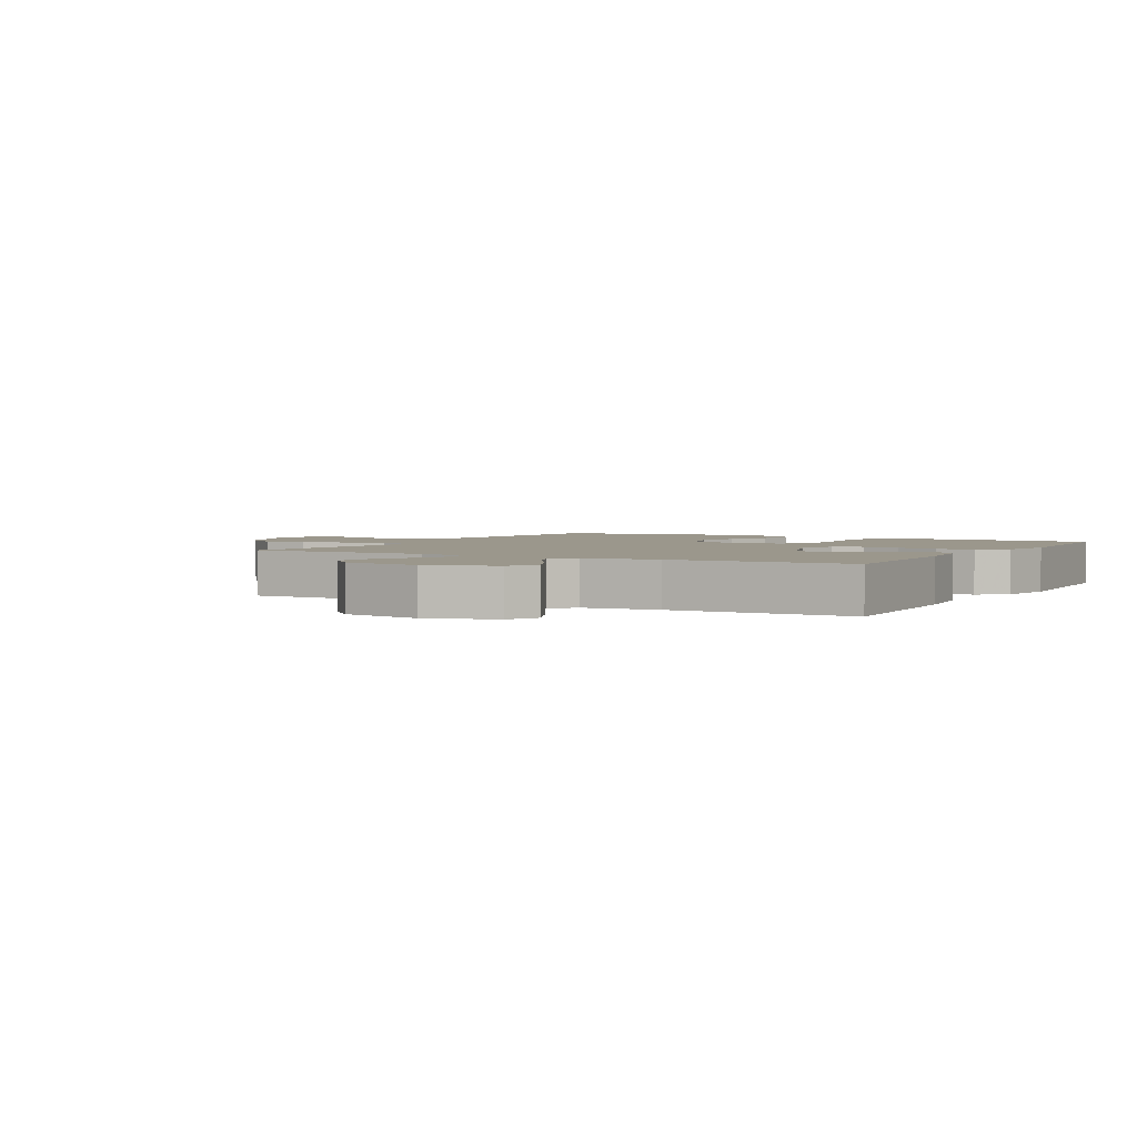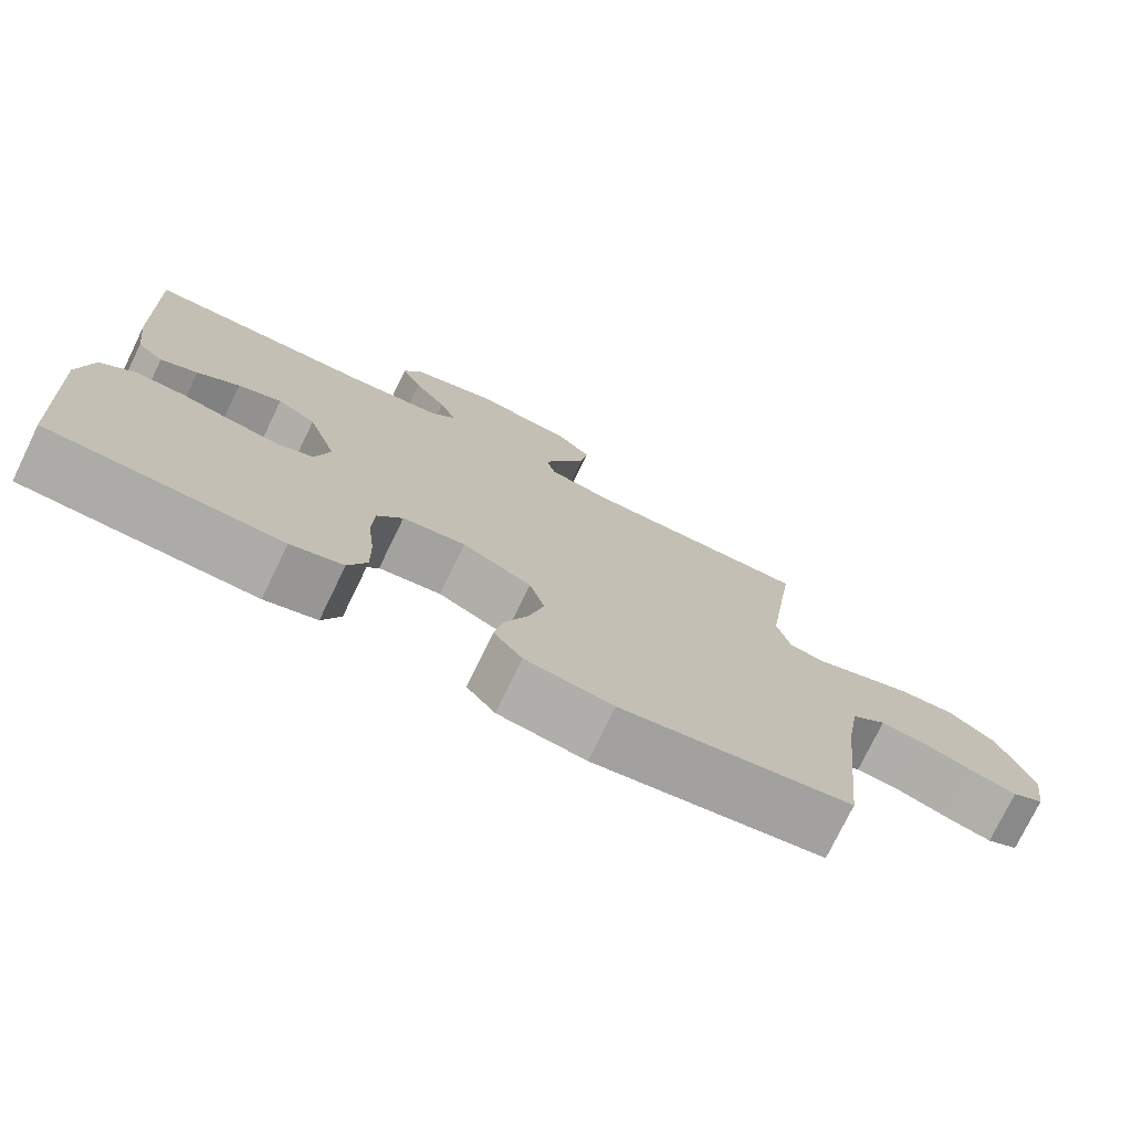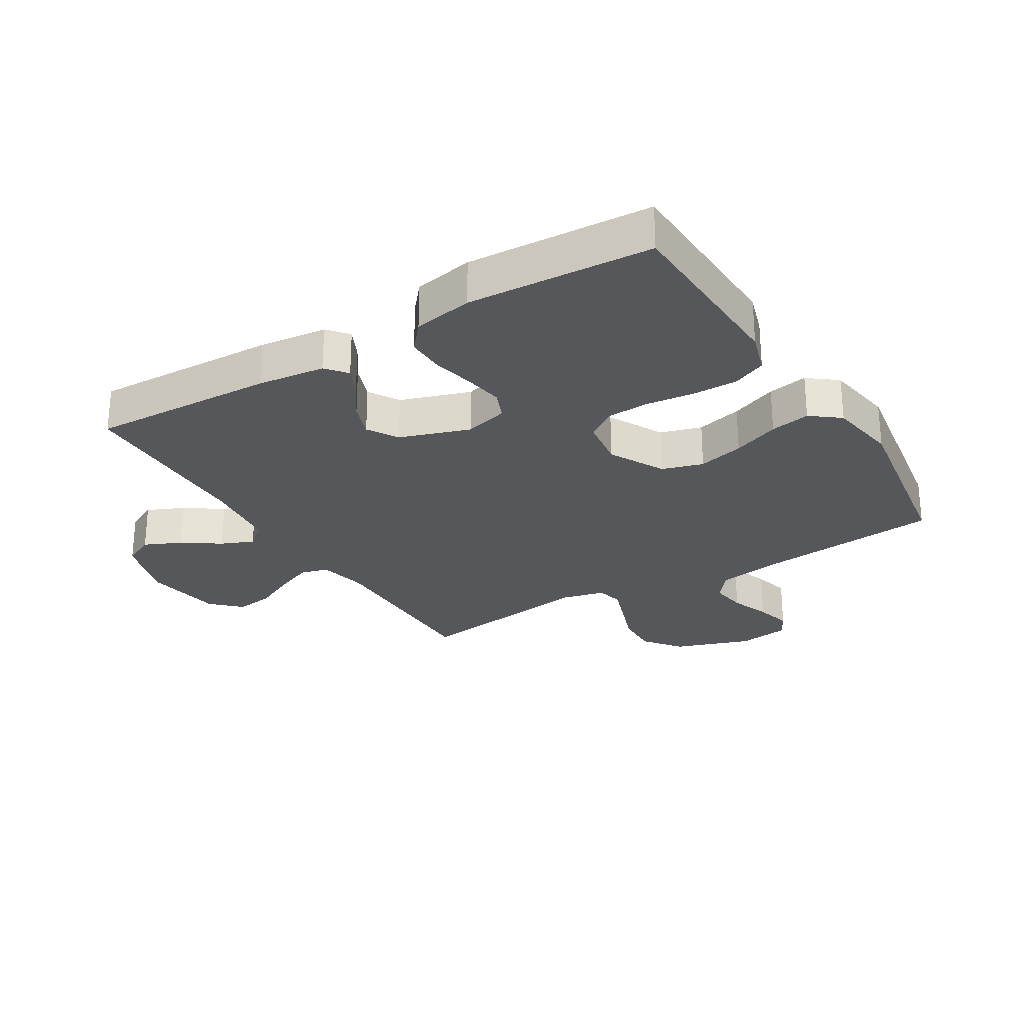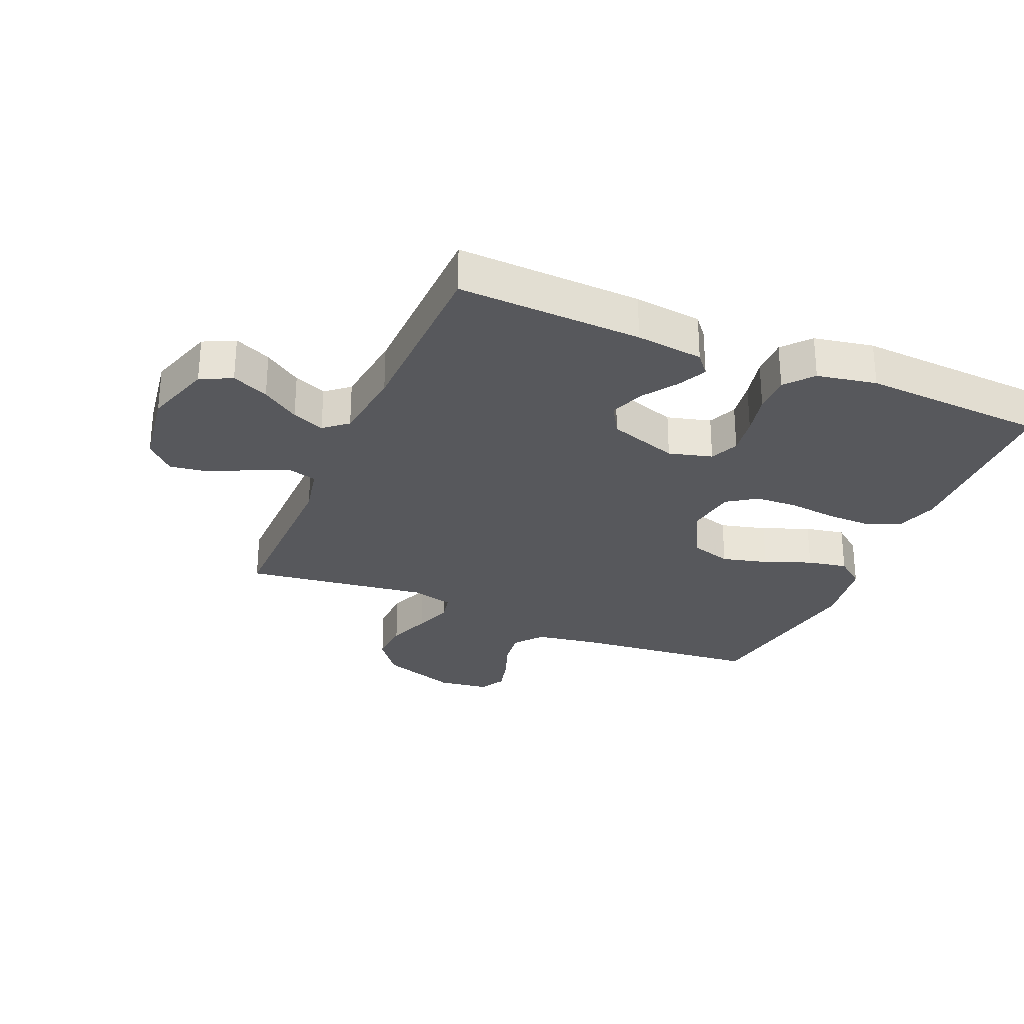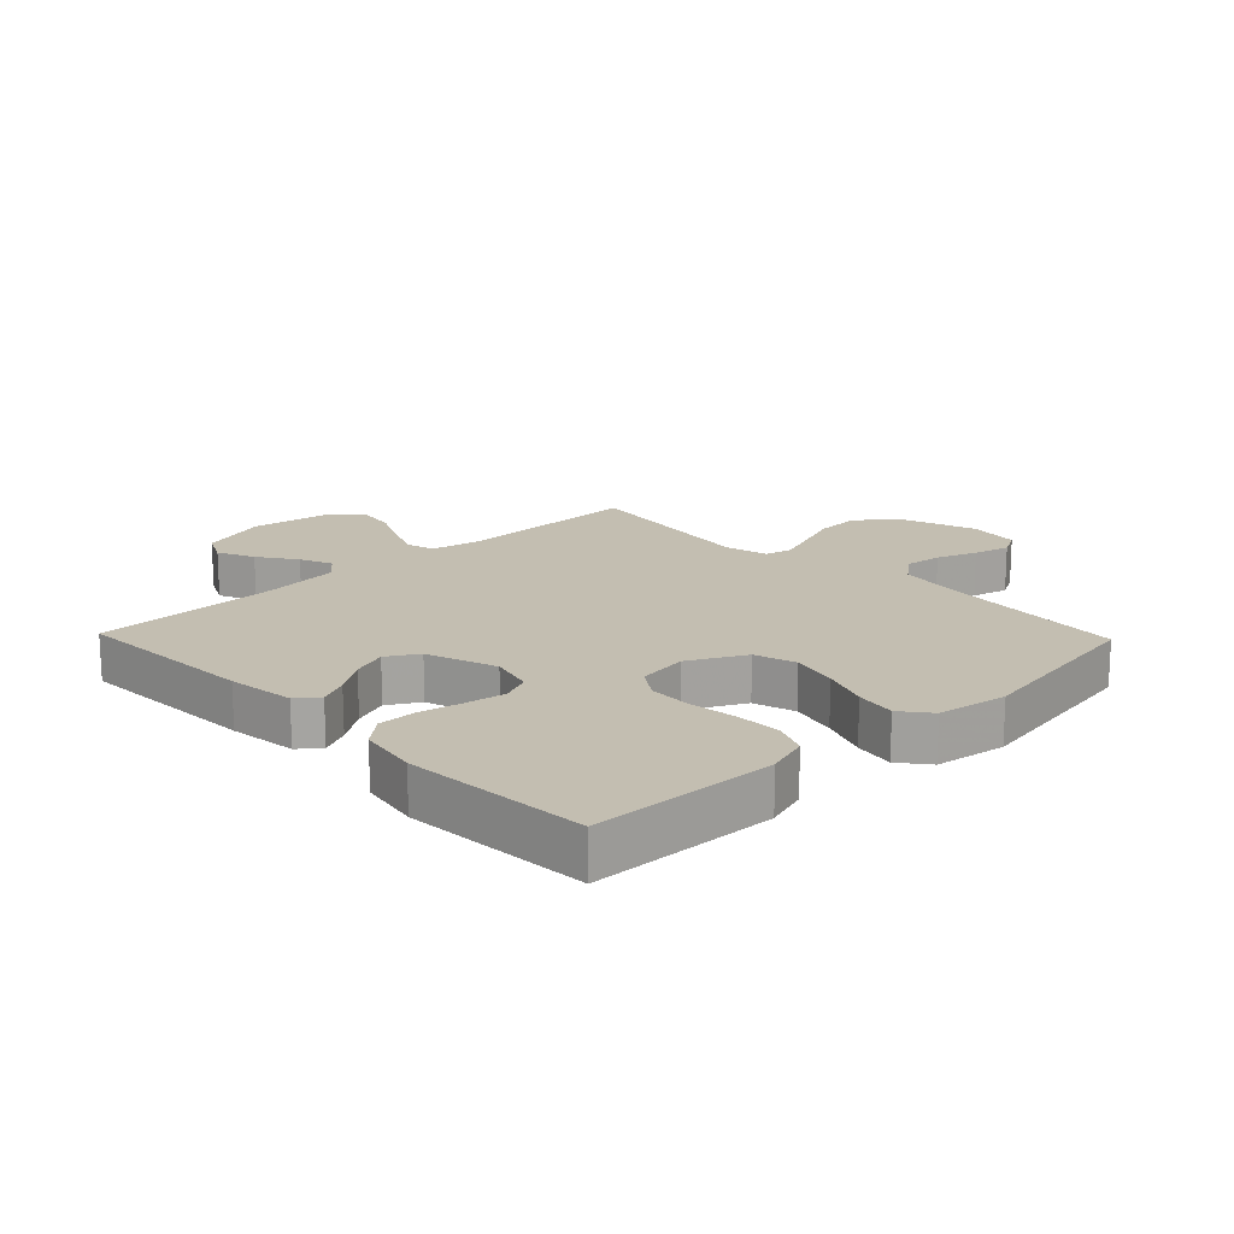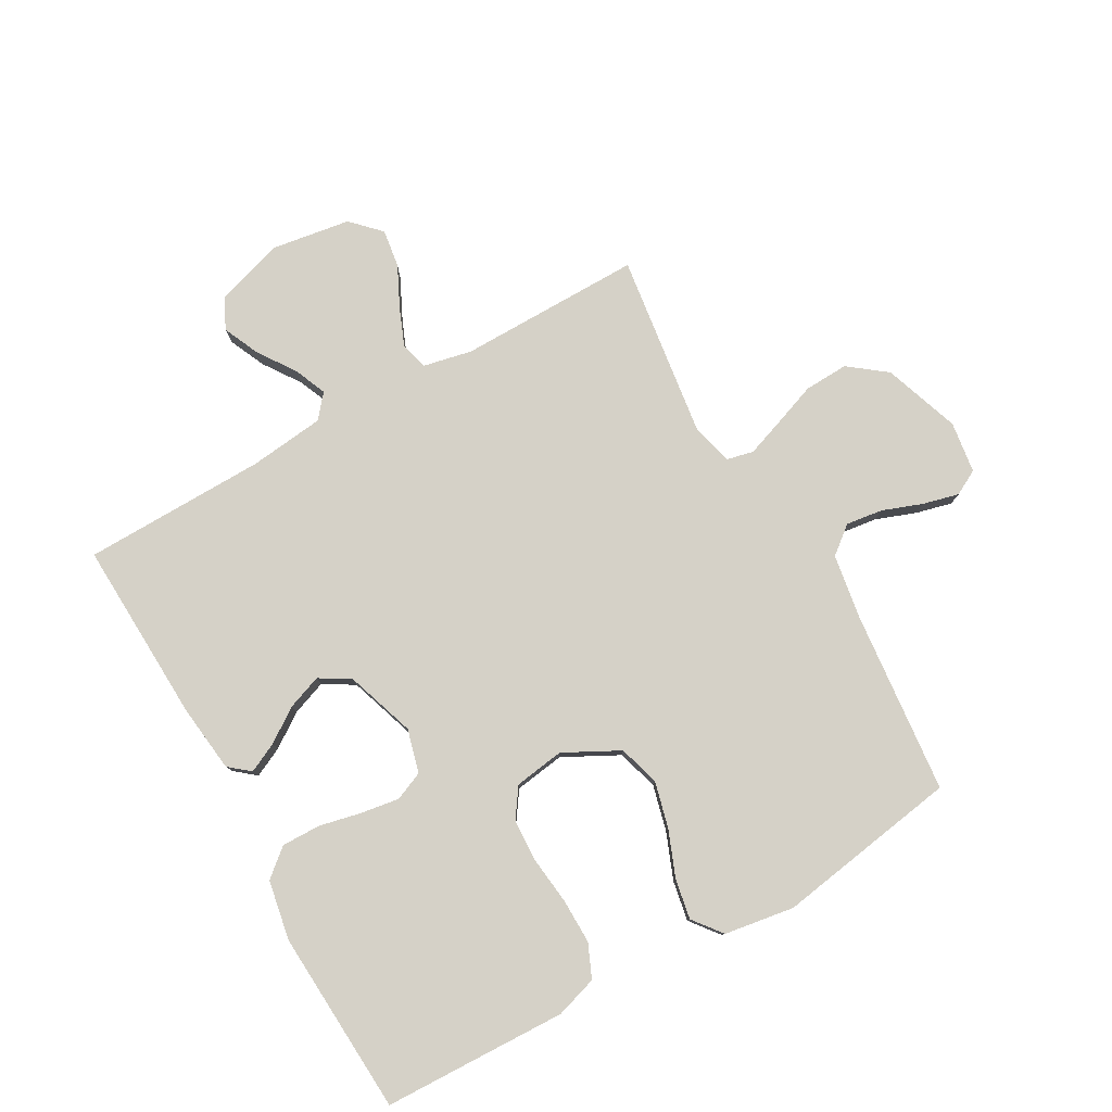
<metadata>
{"format":"obj","ext":"obj","renderer":"f3d","projection":"perspective","resolution":1024,"background":"white","views":[{"elev":2.6,"azim":29.3,"up":"+Y"},{"elev":-75.9,"azim":154.1,"up":"+Z"},{"elev":-26.6,"azim":121.4,"up":"+Y"},{"elev":-28.5,"azim":66.9,"up":"+Y"},{"elev":17.2,"azim":136.1,"up":"+Y"},{"elev":79.0,"azim":150.5,"up":"+Y"}]}
</metadata>
<code>
v -0.5 0.07 -0.5
v -0.53 0.07 -0.2
v -0.547 0.07 -0.095
v -0.592 0.07 -0.059
v -0.652 0.07 -0.067
v -0.717 0.07 -0.091
v -0.776 0.07 -0.106
v -0.817 0.07 -0.084
v -0.829 0.07 0
v -0.786 0.07 0.125
v -0.725 0.07 0.172
v -0.653 0.07 0.169
v -0.582 0.07 0.143
v -0.52 0.07 0.121
v -0.476 0.07 0.131
v -0.459 0.07 0.2
v -0.5 0.07 0.5
v -0.2 0.07 0.498
v -0.12 0.07 0.515
v -0.108 0.07 0.56
v -0.133 0.07 0.621
v -0.166 0.07 0.689
v -0.175 0.07 0.751
v -0.13 0.07 0.797
v 0 0.07 0.817
v 0.111 0.07 0.782
v 0.136 0.07 0.731
v 0.109 0.07 0.671
v 0.067 0.07 0.61
v 0.045 0.07 0.557
v 0.077 0.07 0.519
v 0.2 0.07 0.505
v 0.5 0.07 0.5
v 0.488 0.07 0.2
v 0.475 0.07 0.09
v 0.441 0.07 0.062
v 0.393 0.07 0.085
v 0.338 0.07 0.123
v 0.281 0.07 0.144
v 0.231 0.07 0.114
v 0.193 0.07 0
v 0.212 0.07 -0.071
v 0.259 0.07 -0.091
v 0.323 0.07 -0.081
v 0.391 0.07 -0.066
v 0.454 0.07 -0.065
v 0.499 0.07 -0.103
v 0.517 0.07 -0.2
v 0.5 0.07 -0.5
v 0.2 0.07 -0.51
v 0.132 0.07 -0.489
v 0.108 0.07 -0.434
v 0.109 0.07 -0.361
v 0.118 0.07 -0.283
v 0.115 0.07 -0.213
v 0.082 0.07 -0.165
v 0 0.07 -0.153
v -0.09 0.07 -0.2
v -0.11 0.07 -0.267
v -0.091 0.07 -0.342
v -0.061 0.07 -0.418
v -0.049 0.07 -0.483
v -0.086 0.07 -0.53
v -0.2 0.07 -0.548
v -0.5 0 -0.5
v -0.53 0 -0.2
v -0.547 0 -0.095
v -0.592 0 -0.059
v -0.652 0 -0.067
v -0.717 0 -0.091
v -0.776 0 -0.106
v -0.817 0 -0.084
v -0.829 0 0
v -0.786 0 0.125
v -0.725 0 0.172
v -0.653 0 0.169
v -0.582 0 0.143
v -0.52 0 0.121
v -0.476 0 0.131
v -0.459 0 0.2
v -0.5 0 0.5
v -0.2 0 0.498
v -0.12 0 0.515
v -0.108 0 0.56
v -0.133 0 0.621
v -0.166 0 0.689
v -0.175 0 0.751
v -0.13 0 0.797
v 0 0 0.817
v 0.111 0 0.782
v 0.136 0 0.731
v 0.109 0 0.671
v 0.067 0 0.61
v 0.045 0 0.557
v 0.077 0 0.519
v 0.2 0 0.505
v 0.5 0 0.5
v 0.488 0 0.2
v 0.475 0 0.09
v 0.441 0 0.062
v 0.393 0 0.085
v 0.338 0 0.123
v 0.281 0 0.144
v 0.231 0 0.114
v 0.193 0 0
v 0.212 0 -0.071
v 0.259 0 -0.091
v 0.323 0 -0.081
v 0.391 0 -0.066
v 0.454 0 -0.065
v 0.499 0 -0.103
v 0.517 0 -0.2
v 0.5 0 -0.5
v 0.2 0 -0.51
v 0.132 0 -0.489
v 0.108 0 -0.434
v 0.109 0 -0.361
v 0.118 0 -0.283
v 0.115 0 -0.213
v 0.082 0 -0.165
v 0 0 -0.153
v -0.09 0 -0.2
v -0.11 0 -0.267
v -0.091 0 -0.342
v -0.061 0 -0.418
v -0.049 0 -0.483
v -0.086 0 -0.53
v -0.2 0 -0.548
f 64 1 2
f 63 64 2
f 62 63 2
f 61 62 2
f 60 61 2
f 59 60 2 3
f 58 59 3 4
f 57 58 4
f 56 57 4
f 52 53 54
f 51 52 54
f 50 51 54
f 49 50 54
f 48 49 54
f 47 48 54
f 46 47 54
f 45 46 54
f 44 45 54
f 43 44 54 55
f 42 43 55 56
f 36 37 38
f 35 36 38
f 34 35 38
f 33 34 38
f 32 33 38
f 31 32 38 39
f 30 31 39 40
f 27 28 29
f 26 27 29
f 25 26 29
f 24 25 29
f 23 24 29
f 22 23 29
f 21 22 29
f 20 21 29 30
f 30 40 41
f 20 30 41
f 19 20 41
f 16 17 18
f 41 42 56
f 19 41 56
f 18 19 56
f 16 18 56
f 15 16 56
f 11 12 13
f 10 11 13
f 9 10 13
f 8 9 13
f 7 8 13
f 6 7 13
f 5 6 13
f 14 15 56 4
f 4 5 13 14
f 66 65 128
f 66 128 127
f 66 127 126
f 66 126 125
f 66 125 124
f 67 66 124 123
f 68 67 123 122
f 68 122 121
f 68 121 120
f 118 117 116
f 118 116 115
f 118 115 114
f 118 114 113
f 118 113 112
f 118 112 111
f 118 111 110
f 118 110 109
f 118 109 108
f 119 118 108 107
f 120 119 107 106
f 102 101 100
f 102 100 99
f 102 99 98
f 102 98 97
f 102 97 96
f 103 102 96 95
f 104 103 95 94
f 93 92 91
f 93 91 90
f 93 90 89
f 93 89 88
f 93 88 87
f 93 87 86
f 93 86 85
f 94 93 85 84
f 105 104 94
f 105 94 84
f 105 84 83
f 82 81 80
f 120 106 105
f 120 105 83
f 120 83 82
f 120 82 80
f 120 80 79
f 77 76 75
f 77 75 74
f 77 74 73
f 77 73 72
f 77 72 71
f 77 71 70
f 77 70 69
f 68 120 79 78
f 78 77 69 68
f 1 65 66 2
f 2 66 67 3
f 3 67 68 4
f 4 68 69 5
f 5 69 70 6
f 6 70 71 7
f 7 71 72 8
f 8 72 73 9
f 9 73 74 10
f 10 74 75 11
f 11 75 76 12
f 12 76 77 13
f 13 77 78 14
f 14 78 79 15
f 15 79 80 16
f 16 80 81 17
f 17 81 82 18
f 18 82 83 19
f 19 83 84 20
f 20 84 85 21
f 21 85 86 22
f 22 86 87 23
f 23 87 88 24
f 24 88 89 25
f 25 89 90 26
f 26 90 91 27
f 27 91 92 28
f 28 92 93 29
f 29 93 94 30
f 30 94 95 31
f 31 95 96 32
f 32 96 97 33
f 33 97 98 34
f 34 98 99 35
f 35 99 100 36
f 36 100 101 37
f 37 101 102 38
f 38 102 103 39
f 39 103 104 40
f 40 104 105 41
f 41 105 106 42
f 42 106 107 43
f 43 107 108 44
f 44 108 109 45
f 45 109 110 46
f 46 110 111 47
f 47 111 112 48
f 48 112 113 49
f 49 113 114 50
f 50 114 115 51
f 51 115 116 52
f 52 116 117 53
f 53 117 118 54
f 54 118 119 55
f 55 119 120 56
f 56 120 121 57
f 57 121 122 58
f 58 122 123 59
f 59 123 124 60
f 60 124 125 61
f 61 125 126 62
f 62 126 127 63
f 63 127 128 64
f 64 128 65 1

</code>
